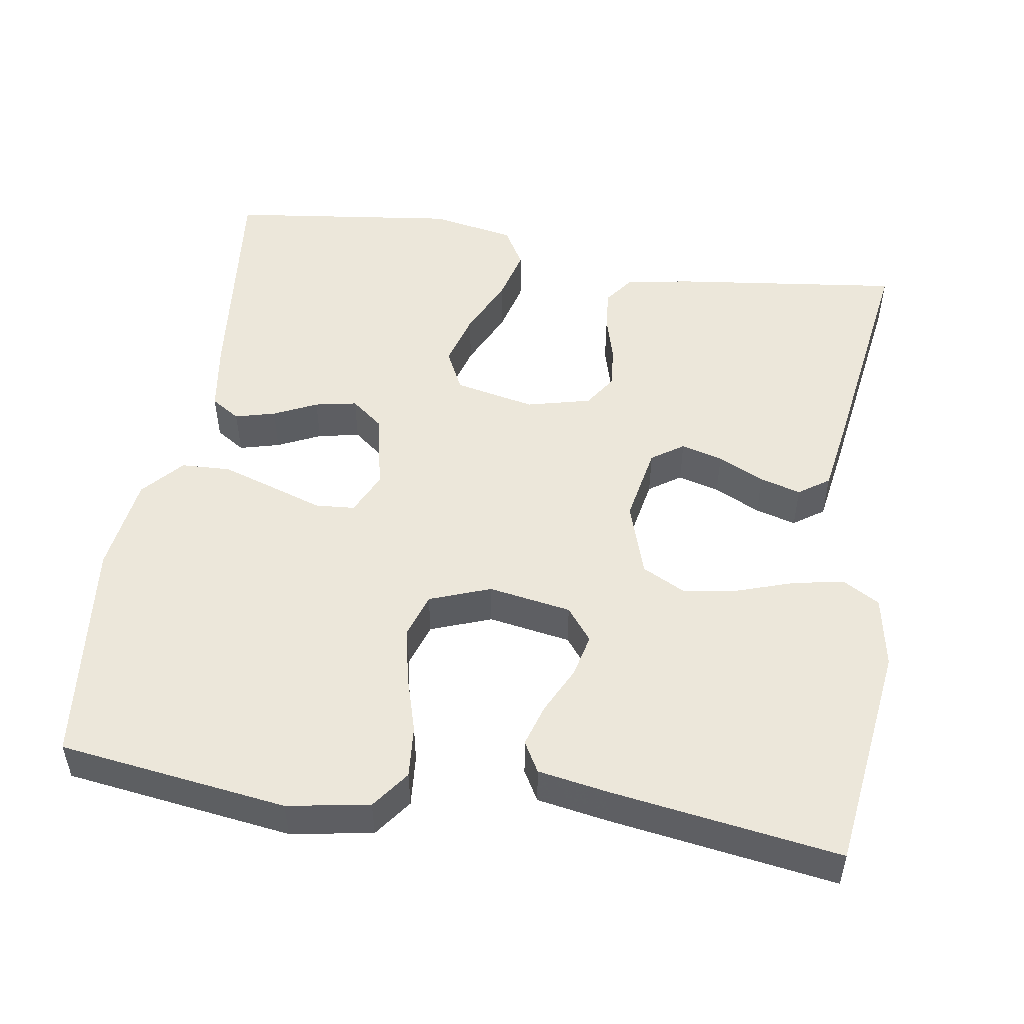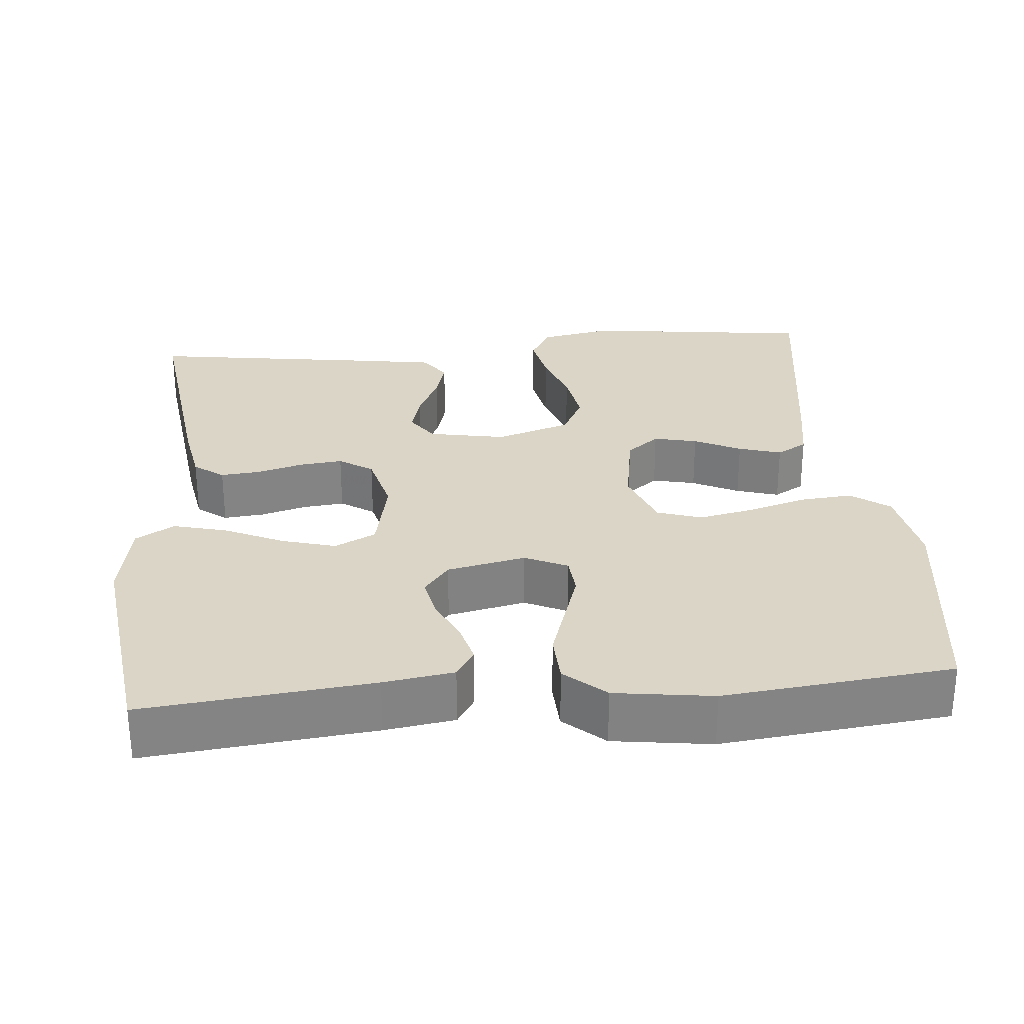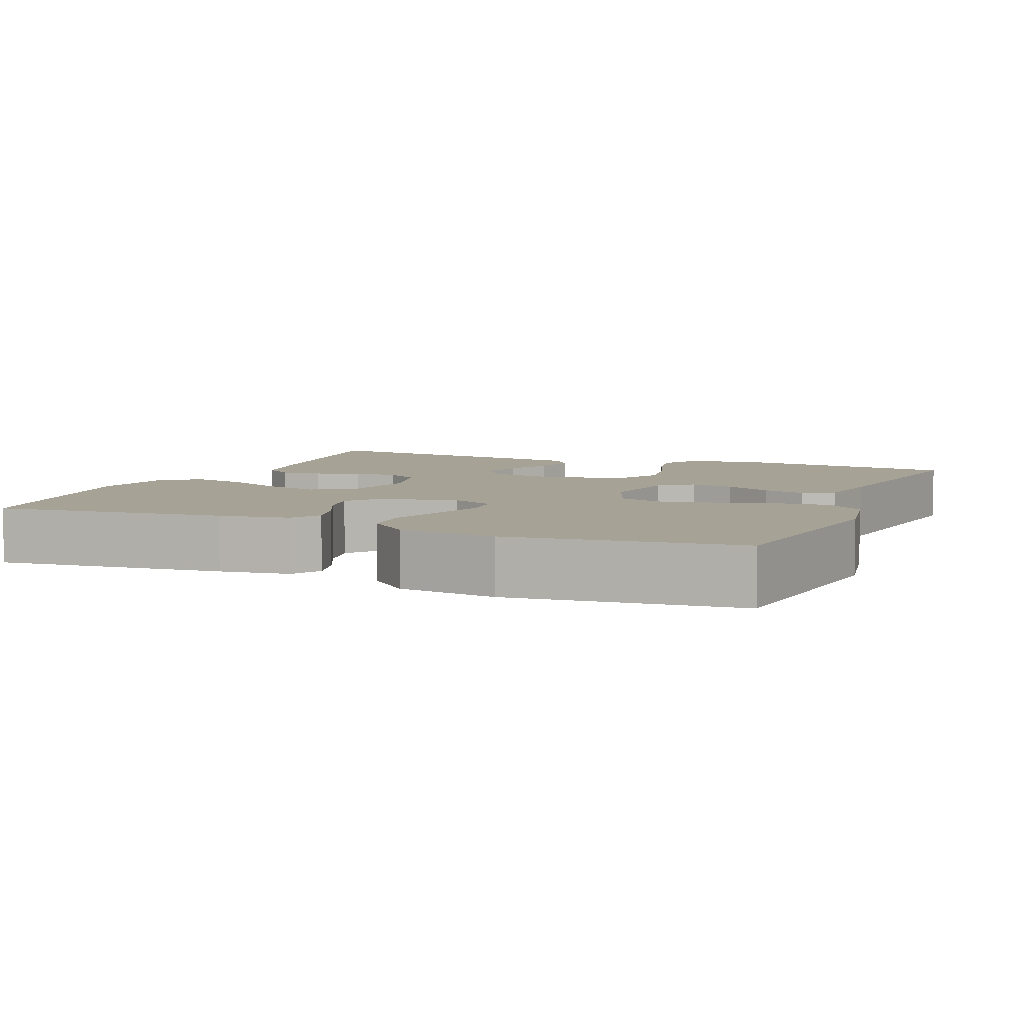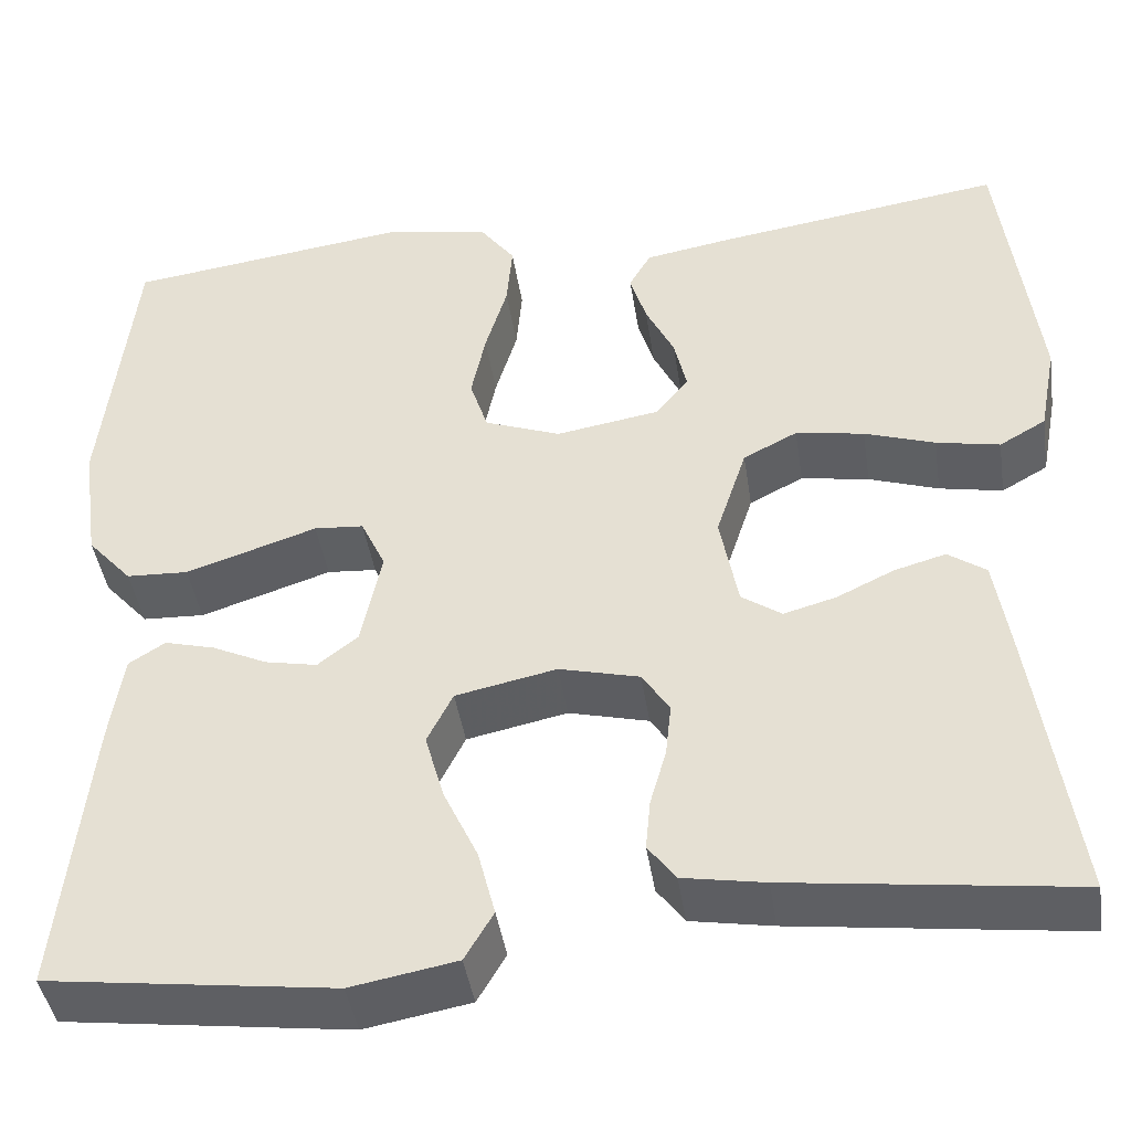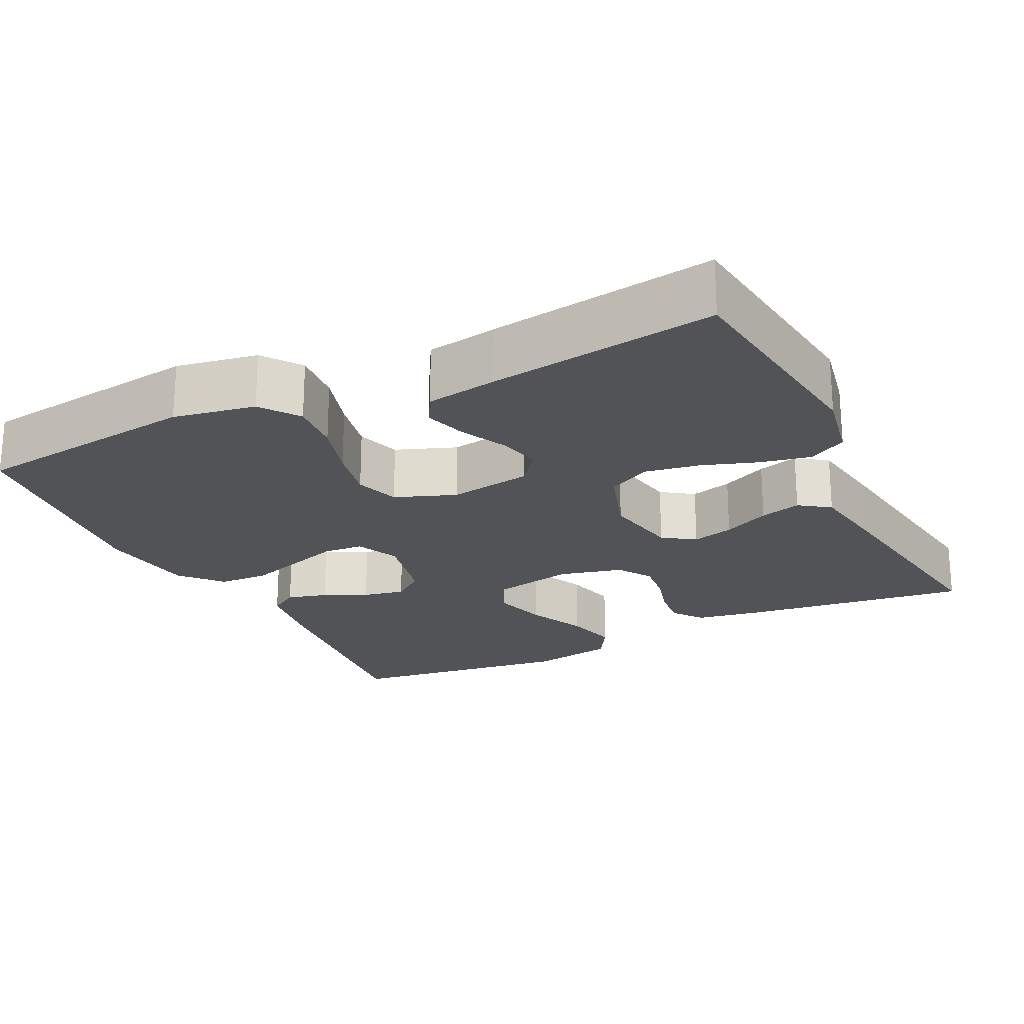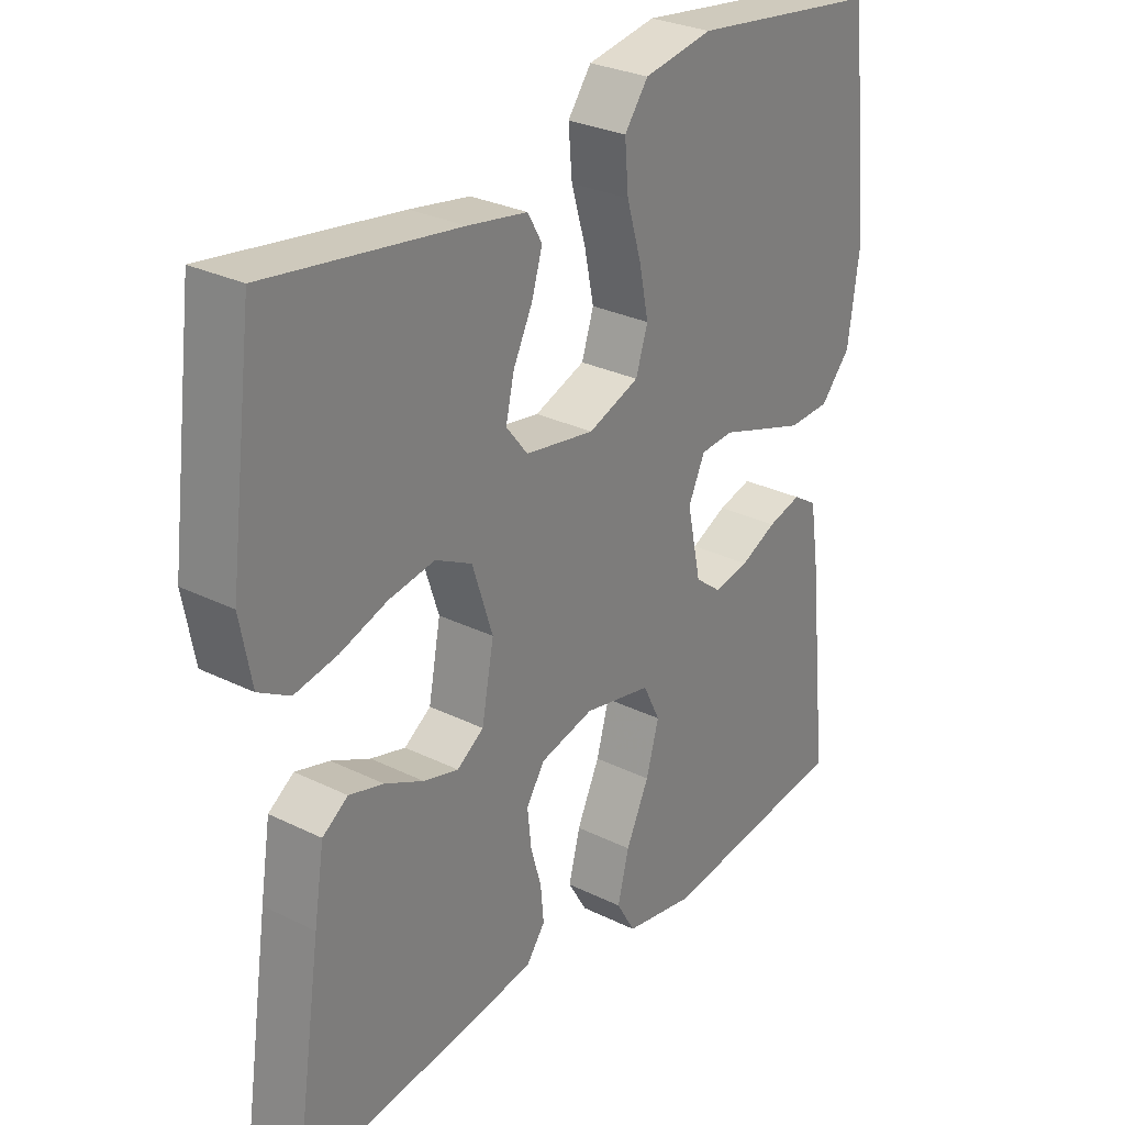
<metadata>
{"format":"obj","ext":"obj","renderer":"f3d","projection":"perspective","resolution":1024,"background":"white","views":[{"elev":51.2,"azim":9.1,"up":"+Y"},{"elev":29.0,"azim":-95.1,"up":"+Y"},{"elev":6.3,"azim":-67.6,"up":"+Y"},{"elev":-42.9,"azim":8.6,"up":"+Z"},{"elev":-22.2,"azim":26.0,"up":"+Y"},{"elev":28.7,"azim":126.5,"up":"+Z"}]}
</metadata>
<code>
v 0.5 0.07 -0.5
v 0.2 0.07 -0.462
v 0.114 0.07 -0.447
v 0.085 0.07 -0.408
v 0.09 0.07 -0.355
v 0.107 0.07 -0.295
v 0.113 0.07 -0.239
v 0.084 0.07 -0.195
v 0 0.07 -0.174
v -0.106 0.07 -0.196
v -0.133 0.07 -0.25
v -0.113 0.07 -0.321
v -0.077 0.07 -0.398
v -0.059 0.07 -0.468
v -0.089 0.07 -0.519
v -0.2 0.07 -0.539
v -0.5 0.07 -0.5
v -0.468 0.07 -0.2
v -0.454 0.07 -0.108
v -0.416 0.07 -0.084
v -0.363 0.07 -0.098
v -0.306 0.07 -0.125
v -0.251 0.07 -0.136
v -0.209 0.07 -0.103
v -0.187 0.07 0
v -0.213 0.07 0.056
v -0.265 0.07 0.06
v -0.332 0.07 0.038
v -0.403 0.07 0.015
v -0.468 0.07 0.018
v -0.515 0.07 0.071
v -0.533 0.07 0.2
v -0.5 0.07 0.5
v -0.2 0.07 0.54
v -0.092 0.07 0.521
v -0.055 0.07 0.471
v -0.061 0.07 0.402
v -0.084 0.07 0.325
v -0.099 0.07 0.253
v -0.08 0.07 0.195
v 0 0.07 0.165
v 0.109 0.07 0.183
v 0.143 0.07 0.226
v 0.13 0.07 0.283
v 0.1 0.07 0.344
v 0.083 0.07 0.4
v 0.106 0.07 0.44
v 0.2 0.07 0.456
v 0.5 0.07 0.5
v 0.538 0.07 0.2
v 0.52 0.07 0.105
v 0.471 0.07 0.077
v 0.404 0.07 0.09
v 0.33 0.07 0.115
v 0.258 0.07 0.127
v 0.201 0.07 0.098
v 0.169 0.07 0
v 0.188 0.07 -0.101
v 0.23 0.07 -0.13
v 0.285 0.07 -0.115
v 0.346 0.07 -0.086
v 0.4 0.07 -0.071
v 0.44 0.07 -0.099
v 0.456 0.07 -0.2
v 0.5 0 -0.5
v 0.2 0 -0.462
v 0.114 0 -0.447
v 0.085 0 -0.408
v 0.09 0 -0.355
v 0.107 0 -0.295
v 0.113 0 -0.239
v 0.084 0 -0.195
v 0 0 -0.174
v -0.106 0 -0.196
v -0.133 0 -0.25
v -0.113 0 -0.321
v -0.077 0 -0.398
v -0.059 0 -0.468
v -0.089 0 -0.519
v -0.2 0 -0.539
v -0.5 0 -0.5
v -0.468 0 -0.2
v -0.454 0 -0.108
v -0.416 0 -0.084
v -0.363 0 -0.098
v -0.306 0 -0.125
v -0.251 0 -0.136
v -0.209 0 -0.103
v -0.187 0 0
v -0.213 0 0.056
v -0.265 0 0.06
v -0.332 0 0.038
v -0.403 0 0.015
v -0.468 0 0.018
v -0.515 0 0.071
v -0.533 0 0.2
v -0.5 0 0.5
v -0.2 0 0.54
v -0.092 0 0.521
v -0.055 0 0.471
v -0.061 0 0.402
v -0.084 0 0.325
v -0.099 0 0.253
v -0.08 0 0.195
v 0 0 0.165
v 0.109 0 0.183
v 0.143 0 0.226
v 0.13 0 0.283
v 0.1 0 0.344
v 0.083 0 0.4
v 0.106 0 0.44
v 0.2 0 0.456
v 0.5 0 0.5
v 0.538 0 0.2
v 0.52 0 0.105
v 0.471 0 0.077
v 0.404 0 0.09
v 0.33 0 0.115
v 0.258 0 0.127
v 0.201 0 0.098
v 0.169 0 0
v 0.188 0 -0.101
v 0.23 0 -0.13
v 0.285 0 -0.115
v 0.346 0 -0.086
v 0.4 0 -0.071
v 0.44 0 -0.099
v 0.456 0 -0.2
f 60 61 62 63
f 59 60 63 64
f 51 52 53 54
f 51 54 55
f 50 51 55
f 49 50 55
f 48 49 55 56
f 44 45 46 47
f 43 44 47 48
f 35 36 37 38
f 35 38 39
f 34 35 39
f 33 34 39 40
f 31 32 33 40
f 27 28 29 30
f 27 30 31 40
f 19 20 21 22
f 19 22 23
f 18 19 23
f 17 18 23
f 16 17 23 24
f 12 13 14 15
f 11 12 15 16
f 3 4 5 6
f 3 6 7
f 2 3 7
f 59 64 1 2
f 58 59 2 7
f 57 58 7 8
f 43 48 56 57
f 42 43 57 8
f 41 42 8 9
f 26 27 40 41
f 25 26 41 9
f 11 16 24 25
f 10 11 25
f 9 10 25
f 127 126 125 124
f 128 127 124 123
f 118 117 116 115
f 119 118 115
f 119 115 114
f 119 114 113
f 120 119 113 112
f 111 110 109 108
f 112 111 108 107
f 102 101 100 99
f 103 102 99
f 103 99 98
f 104 103 98 97
f 104 97 96 95
f 94 93 92 91
f 104 95 94 91
f 86 85 84 83
f 87 86 83
f 87 83 82
f 87 82 81
f 88 87 81 80
f 79 78 77 76
f 80 79 76 75
f 70 69 68 67
f 71 70 67
f 71 67 66
f 66 65 128 123
f 71 66 123 122
f 72 71 122 121
f 121 120 112 107
f 72 121 107 106
f 73 72 106 105
f 105 104 91 90
f 73 105 90 89
f 89 88 80 75
f 89 75 74
f 89 74 73
f 1 65 66 2
f 2 66 67 3
f 3 67 68 4
f 4 68 69 5
f 5 69 70 6
f 6 70 71 7
f 7 71 72 8
f 8 72 73 9
f 9 73 74 10
f 10 74 75 11
f 11 75 76 12
f 12 76 77 13
f 13 77 78 14
f 14 78 79 15
f 15 79 80 16
f 16 80 81 17
f 17 81 82 18
f 18 82 83 19
f 19 83 84 20
f 20 84 85 21
f 21 85 86 22
f 22 86 87 23
f 23 87 88 24
f 24 88 89 25
f 25 89 90 26
f 26 90 91 27
f 27 91 92 28
f 28 92 93 29
f 29 93 94 30
f 30 94 95 31
f 31 95 96 32
f 32 96 97 33
f 33 97 98 34
f 34 98 99 35
f 35 99 100 36
f 36 100 101 37
f 37 101 102 38
f 38 102 103 39
f 39 103 104 40
f 40 104 105 41
f 41 105 106 42
f 42 106 107 43
f 43 107 108 44
f 44 108 109 45
f 45 109 110 46
f 46 110 111 47
f 47 111 112 48
f 48 112 113 49
f 49 113 114 50
f 50 114 115 51
f 51 115 116 52
f 52 116 117 53
f 53 117 118 54
f 54 118 119 55
f 55 119 120 56
f 56 120 121 57
f 57 121 122 58
f 58 122 123 59
f 59 123 124 60
f 60 124 125 61
f 61 125 126 62
f 62 126 127 63
f 63 127 128 64
f 64 128 65 1

</code>
